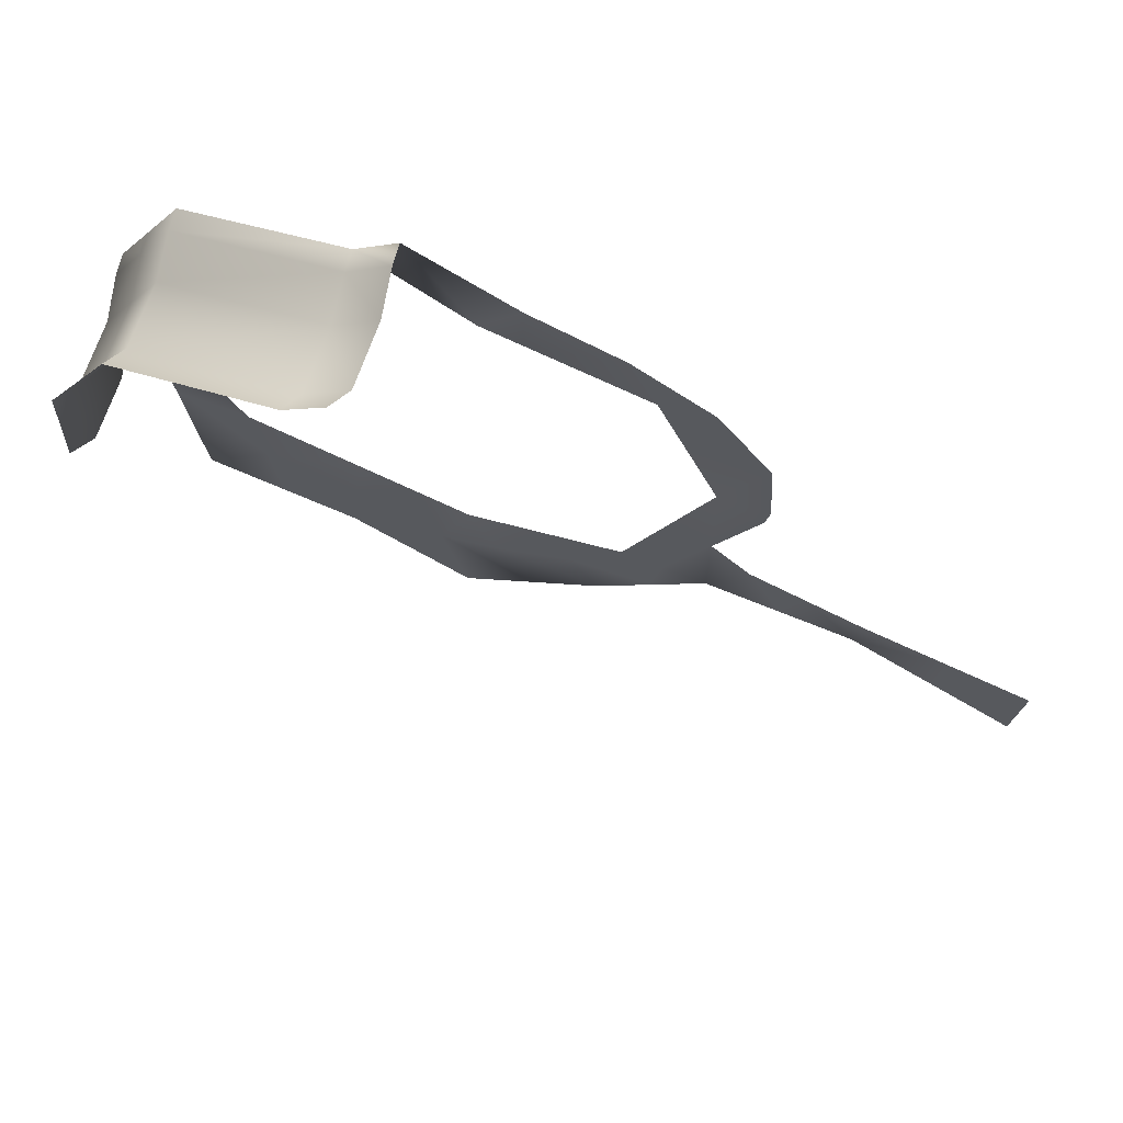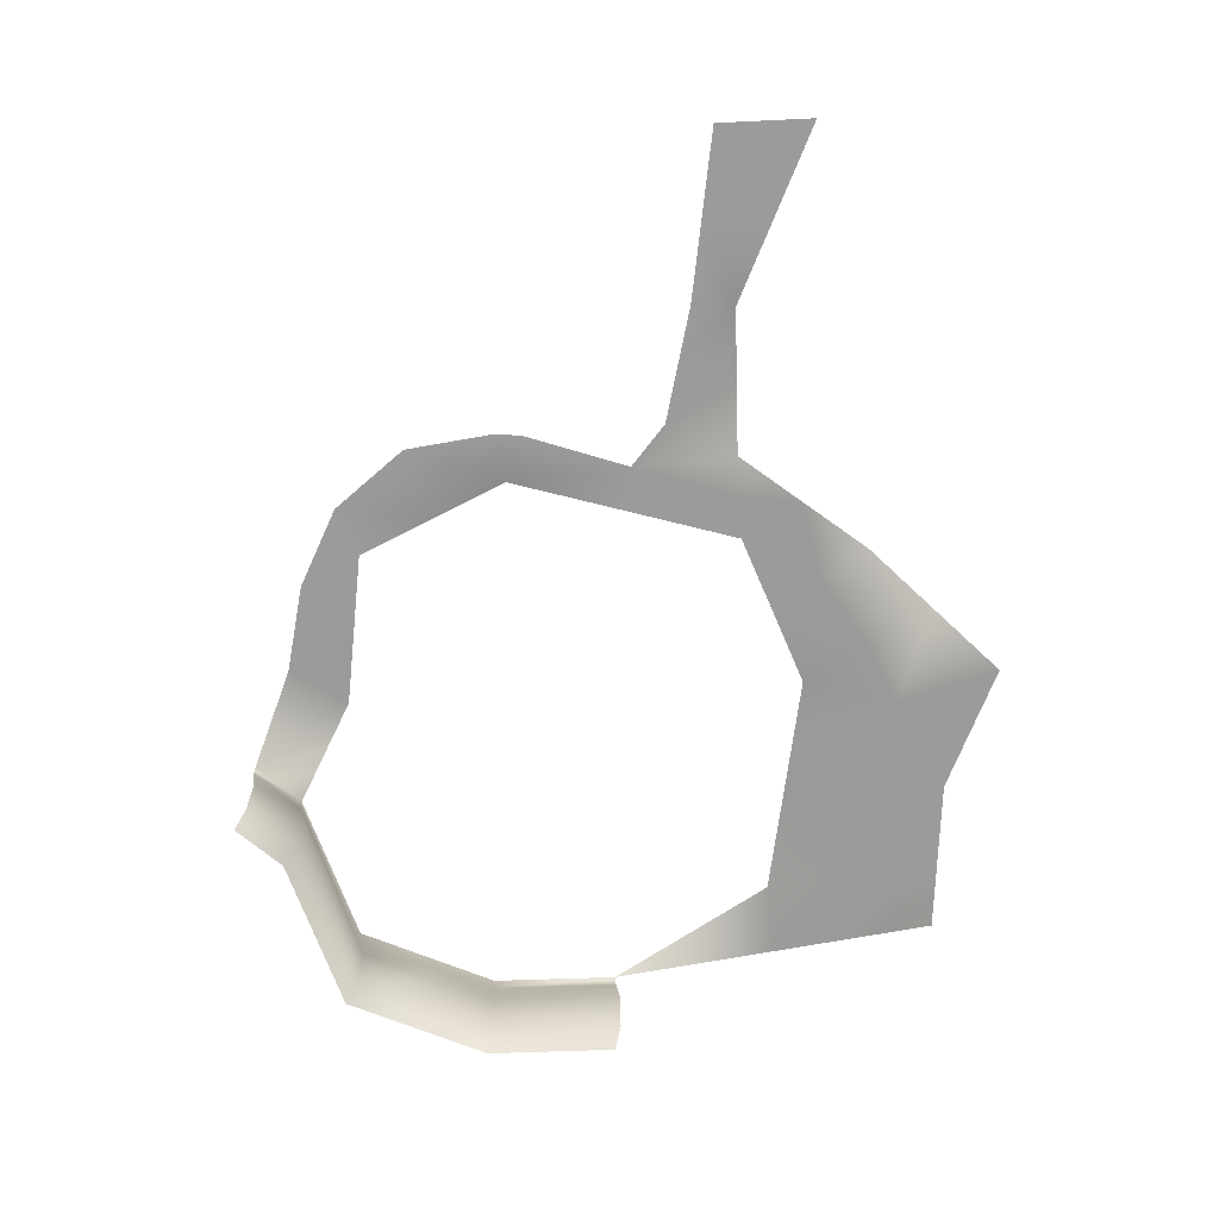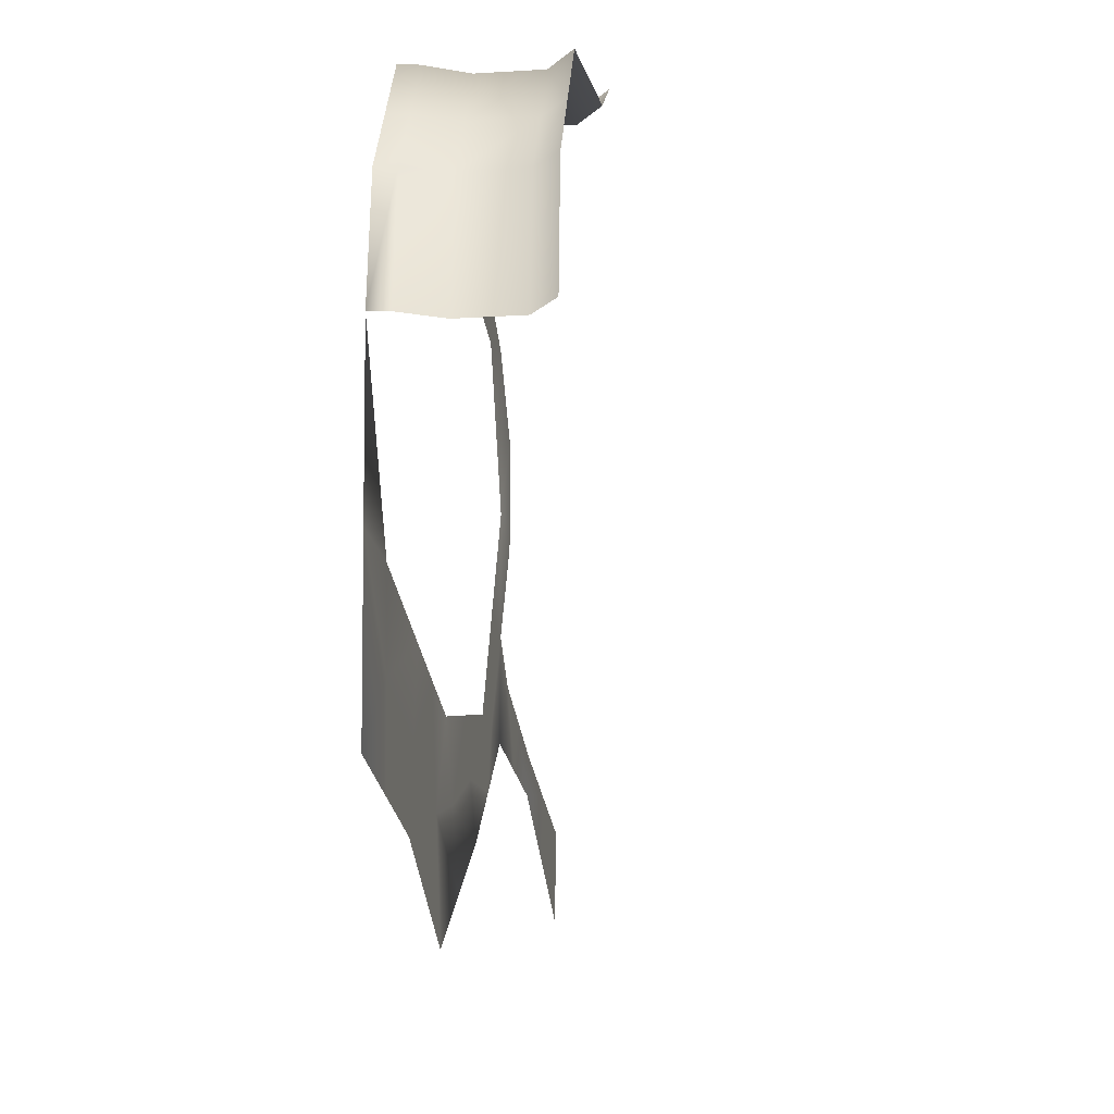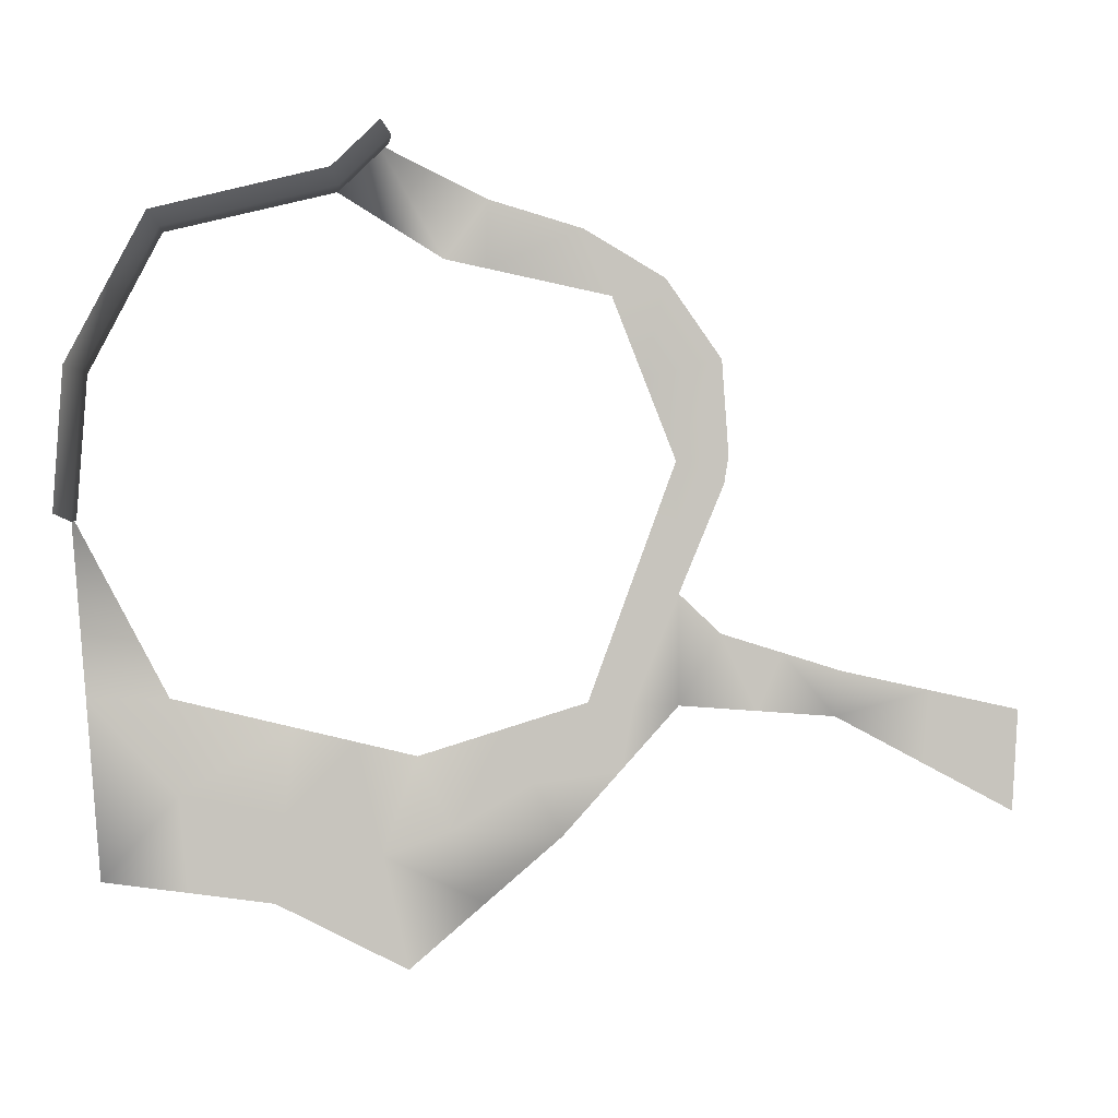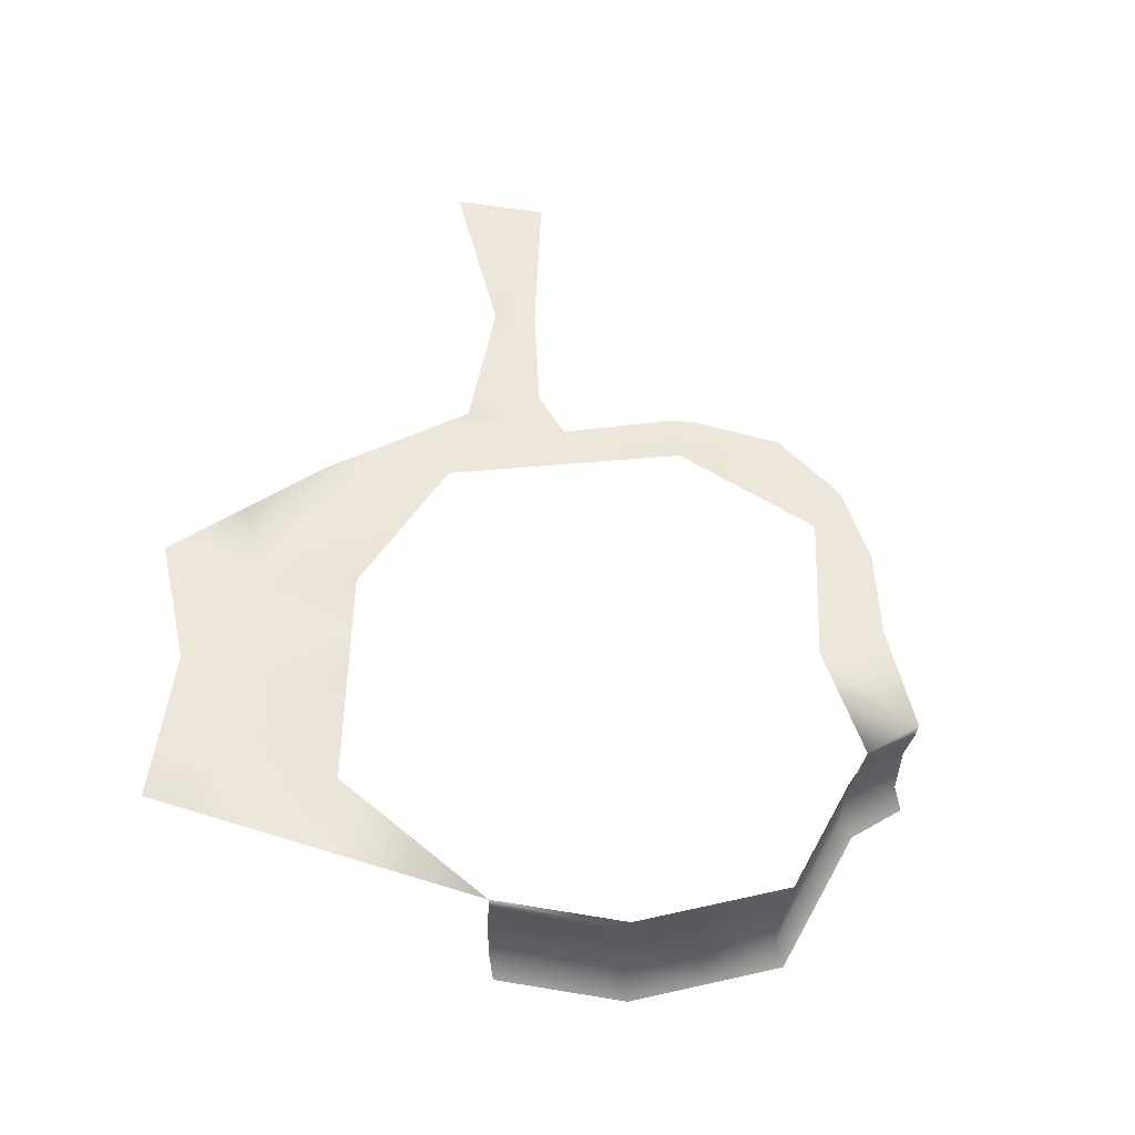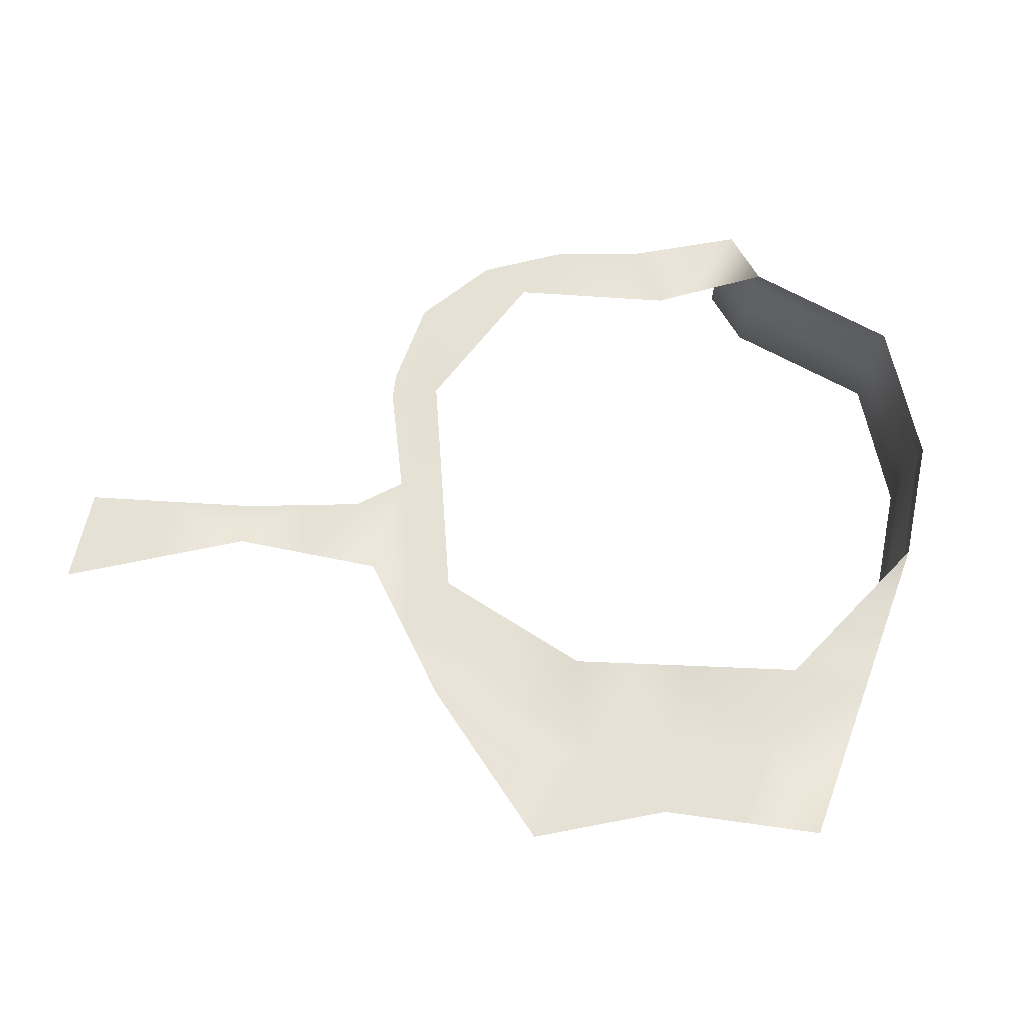
<metadata>
{"format":"obj","ext":"obj","renderer":"f3d","projection":"perspective","resolution":1024,"background":"white","views":[{"elev":70.6,"azim":20.8,"up":"+Z"},{"elev":-69.6,"azim":96.0,"up":"+Y"},{"elev":-20.3,"azim":-80.7,"up":"+Z"},{"elev":0.8,"azim":-4.9,"up":"+Z"},{"elev":51.0,"azim":-75.7,"up":"+Y"},{"elev":64.9,"azim":-164.0,"up":"+Y"}]}
</metadata>
<code>
g B_playsurface28
v -1.331e+04 -799.4 -1.675e+04
v -1.321e+04 -799.4 -1.657e+04
v -1.319e+04 -734.8 -1.66e+04
v -1.34e+04 -569.1 -1.73e+04
v -1.34e+04 -734.8 -1.73e+04
v -1.337e+04 -734.8 -1.694e+04
v -1.321e+04 -453.5 -1.657e+04
v -1.321e+04 -399.4 -1.657e+04
v -1.331e+04 -399.4 -1.675e+04
v -1.33e+04 -453.5 -1.675e+04
v -1.328e+04 -569.1 -1.677e+04
v -1.319e+04 -569.1 -1.66e+04
v -1.328e+04 -734.8 -1.677e+04
v -1.337e+04 -569.1 -1.694e+04
v -1.34e+04 -453.5 -1.694e+04
v -1.343e+04 -453.5 -1.728e+04
v -1.278e+04 -453.5 -1.647e+04
v -1.277e+04 -569.1 -1.65e+04
v -1.277e+04 -734.8 -1.65e+04
v -1.264e+04 -734.8 -1.638e+04
v -1.264e+04 -569.1 -1.638e+04
v -1.266e+04 -453.5 -1.636e+04
v -1.267e+04 -399.4 -1.635e+04
v -1.278e+04 -399.4 -1.646e+04
v -1.341e+04 -399.4 -1.693e+04
v -1.343e+04 -399.4 -1.728e+04
v -1.343e+04 -799.4 -1.728e+04
v -1.341e+04 -799.4 -1.693e+04
v -1.278e+04 -799.4 -1.646e+04
v -1.267e+04 -799.4 -1.635e+04
f 29 30 20
f 23 24 22
f 17 22 24
f 22 17 21
f 18 21 17
f 21 18 20
f 19 20 18
f 20 19 29
f 3 29 19
f 29 3 2
f 1 2 3
f 7 24 8
f 24 7 17
f 12 17 7
f 17 12 18
f 3 18 12
f 18 3 19
f 28 5 27
f 5 28 6
f 1 6 28
f 6 1 13
f 3 13 1
f 13 3 11
f 12 11 3
f 11 12 10
f 7 10 12
f 10 7 9
f 8 9 7
f 6 4 5
f 4 6 14
f 13 14 6
f 14 13 11
f 14 15 16
f 15 14 10
f 11 10 14
f 16 4 14
f 25 10 9
f 10 25 15
f 26 15 25
f 15 26 16
v -1.191e+04 -399.4 -1.748e+04
v -1.18e+04 -399.4 -1.758e+04
v -1.191e+04 -399.4 -1.777e+04
v -1.339e+04 -399.4 -1.774e+04
v -1.343e+04 -399.4 -1.728e+04
v -1.319e+04 -399.4 -1.774e+04
v -1.319e+04 -399.4 -1.774e+04
v -1.317e+04 -399.4 -1.798e+04
v -1.339e+04 -399.4 -1.774e+04
v -1.202e+04 -399.4 -1.776e+04
v -1.103e+04 -399.4 -1.778e+04
v -1.104e+04 -399.4 -1.804e+04
v -1.127e+04 -399.4 -1.792e+04
v -1.126e+04 -399.4 -1.773e+04
v -1.314e+04 -399.4 -1.823e+04
v -1.29e+04 -399.4 -1.804e+04
v -1.15e+04 -399.4 -1.78e+04
v -1.15e+04 -399.4 -1.78e+04
v -1.171e+04 -399.4 -1.778e+04
v -1.164e+04 -399.4 -1.763e+04
v -1.149e+04 -399.4 -1.768e+04
v -1.214e+04 -399.4 -1.776e+04
v -1.203e+04 -399.4 -1.745e+04
v -1.24e+04 -399.4 -1.666e+04
v -1.227e+04 -399.4 -1.652e+04
v -1.215e+04 -399.4 -1.656e+04
v -1.229e+04 -399.4 -1.668e+04
v -1.293e+04 -399.4 -1.826e+04
v -1.293e+04 -399.4 -1.826e+04
v -1.29e+04 -399.4 -1.804e+04
v -1.266e+04 -399.4 -1.814e+04
v -1.259e+04 -399.4 -1.843e+04
v -1.248e+04 -399.4 -1.808e+04
v -1.24e+04 -399.4 -1.826e+04
v -1.228e+04 -399.4 -1.796e+04
v -1.22e+04 -399.4 -1.81e+04
v -1.214e+04 -399.4 -1.776e+04
v -1.21e+04 -399.4 -1.784e+04
v -1.228e+04 -399.4 -1.796e+04
v -1.235e+04 -399.4 -1.782e+04
v -1.214e+04 -399.4 -1.776e+04
v -1.191e+04 -399.4 -1.715e+04
v -1.179e+04 -399.4 -1.72e+04
v -1.202e+04 -399.4 -1.776e+04
v -1.317e+04 -399.4 -1.798e+04
v -1.319e+04 -399.4 -1.774e+04
v -1.288e+04 -399.4 -1.782e+04
v -1.272e+04 -399.4 -1.785e+04
v -1.257e+04 -399.4 -1.789e+04
v -1.336e+04 -399.4 -1.82e+04
v -1.205e+04 -399.4 -1.793e+04
v -1.22e+04 -399.4 -1.81e+04
v -1.178e+04 -399.4 -1.713e+04
v -1.191e+04 -399.4 -1.777e+04
v -1.194e+04 -399.4 -1.668e+04
v -1.18e+04 -399.4 -1.689e+04
v -1.2e+04 -399.4 -1.694e+04
v -1.208e+04 -399.4 -1.673e+04
v -1.149e+04 -399.4 -1.768e+04
v -1.25e+04 -399.4 -1.664e+04
v -1.278e+04 -399.4 -1.646e+04
v -1.267e+04 -399.4 -1.635e+04
v -1.18e+04 -399.4 -1.689e+04
v -1.2e+04 -399.4 -1.694e+04
v -1.215e+04 -399.4 -1.656e+04
v -1.229e+04 -399.4 -1.668e+04
v -1.239e+04 -399.4 -1.649e+04
f 34 35 36
f 71 65 70
f 63 70 65
f 70 63 79
f 61 79 63
f 79 61 78
f 60 78 61
f 78 60 77
f 75 77 60
f 77 75 76
f 59 60 61
f 61 62 59
f 62 61 64
f 63 64 61
f 64 63 66
f 65 66 63
f 53 40 52
f 40 53 31
f 72 31 53
f 31 72 73
f 83 73 72
f 33 31 32
f 31 33 40
f 72 93 83
f 93 72 94
f 33 32 49
f 50 49 32
f 49 50 48
f 51 48 50
f 69 81 82
f 81 69 68
f 67 68 69
f 68 67 74
f 81 74 84
f 74 81 68
f 43 41 42
f 41 43 44
f 47 44 43
f 44 47 89
f 91 92 90
f 97 90 92
f 90 97 54
f 55 54 97
f 54 55 56
f 56 57 54
f 45 46 58
f 46 45 38
f 80 38 45
f 38 80 39
f 37 38 39
f 86 87 85
f 88 85 87
f 85 88 95
f 96 95 88

</code>
